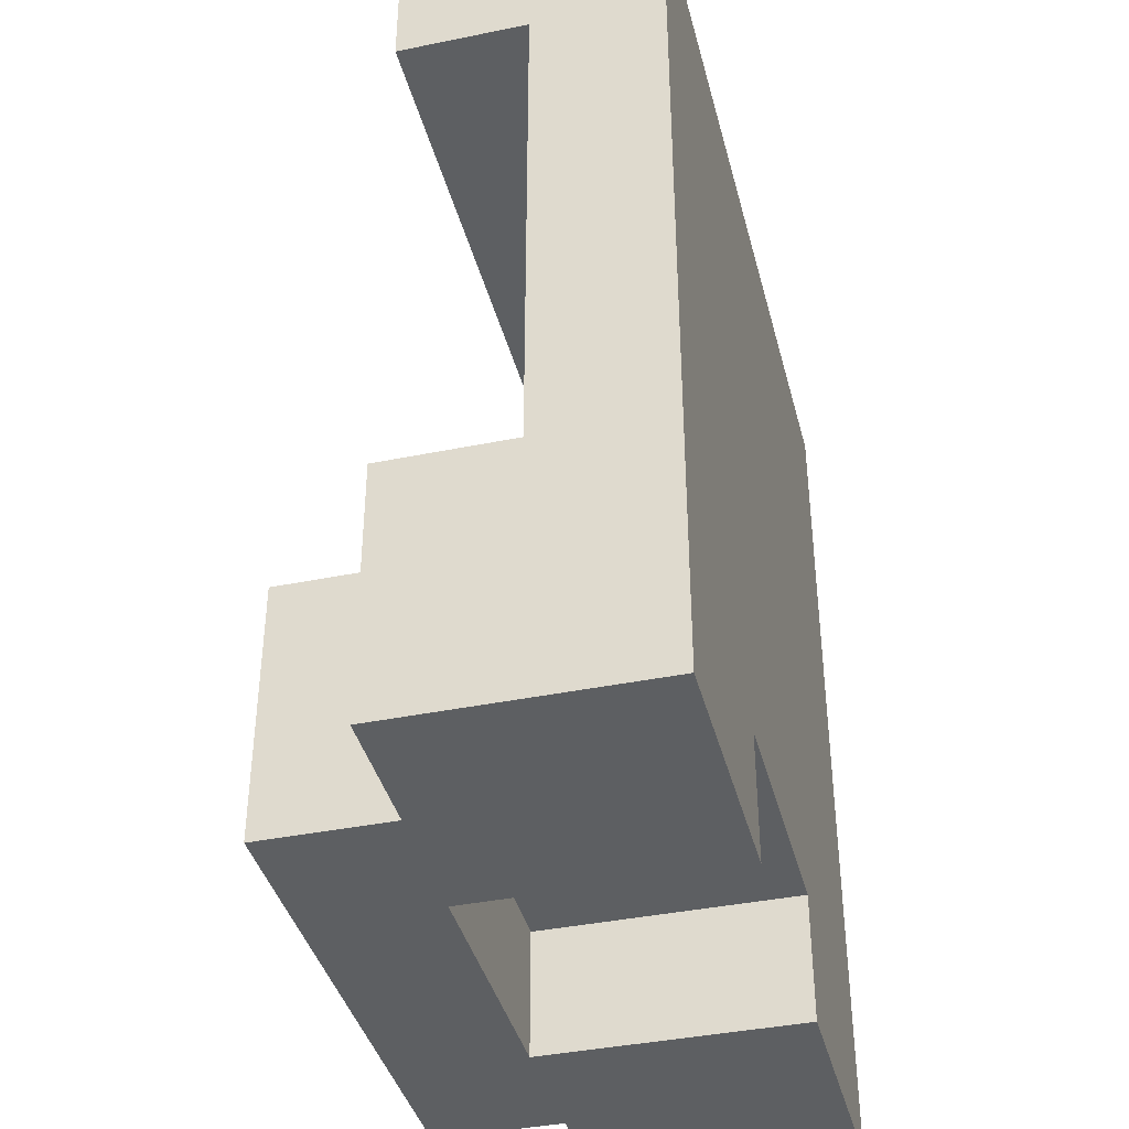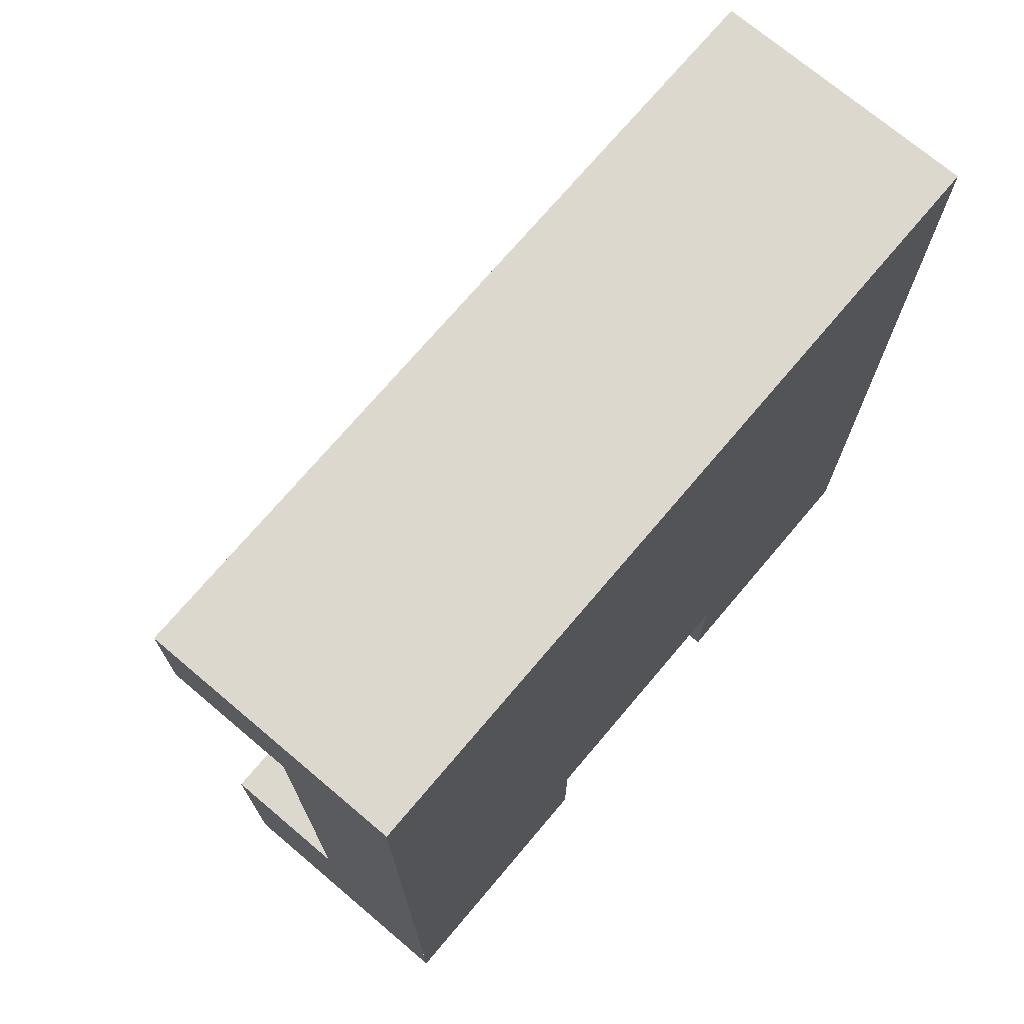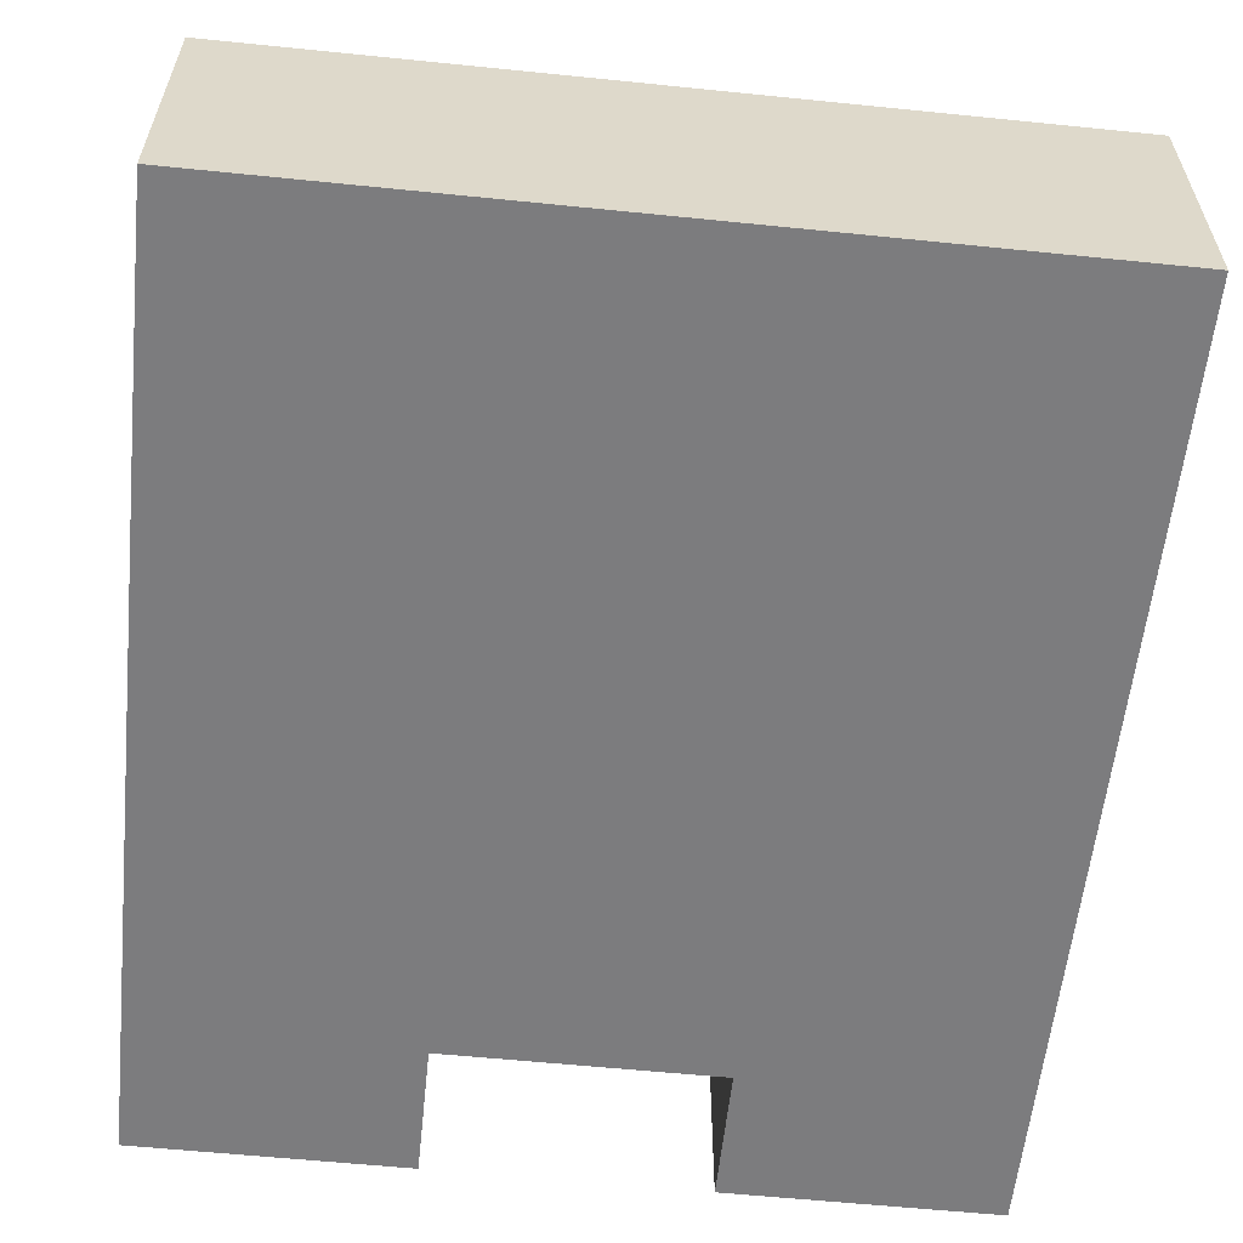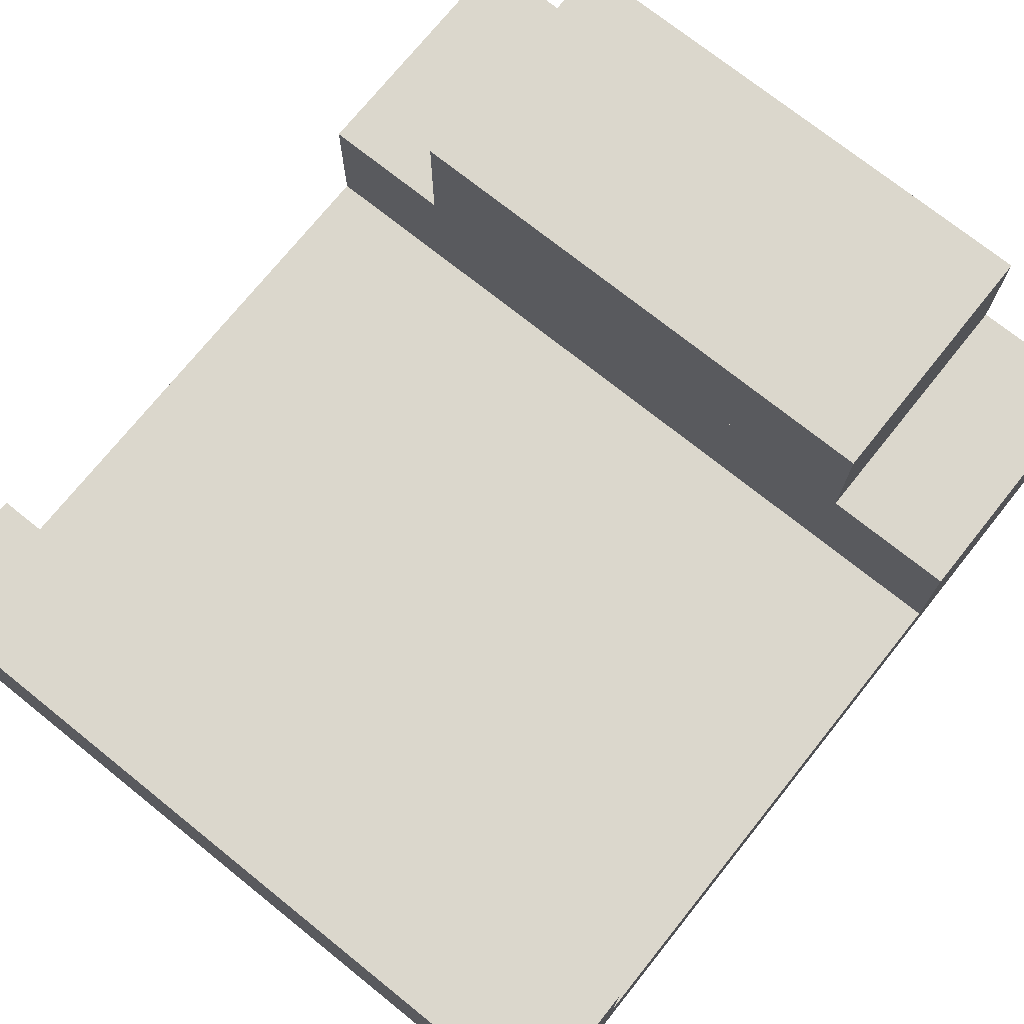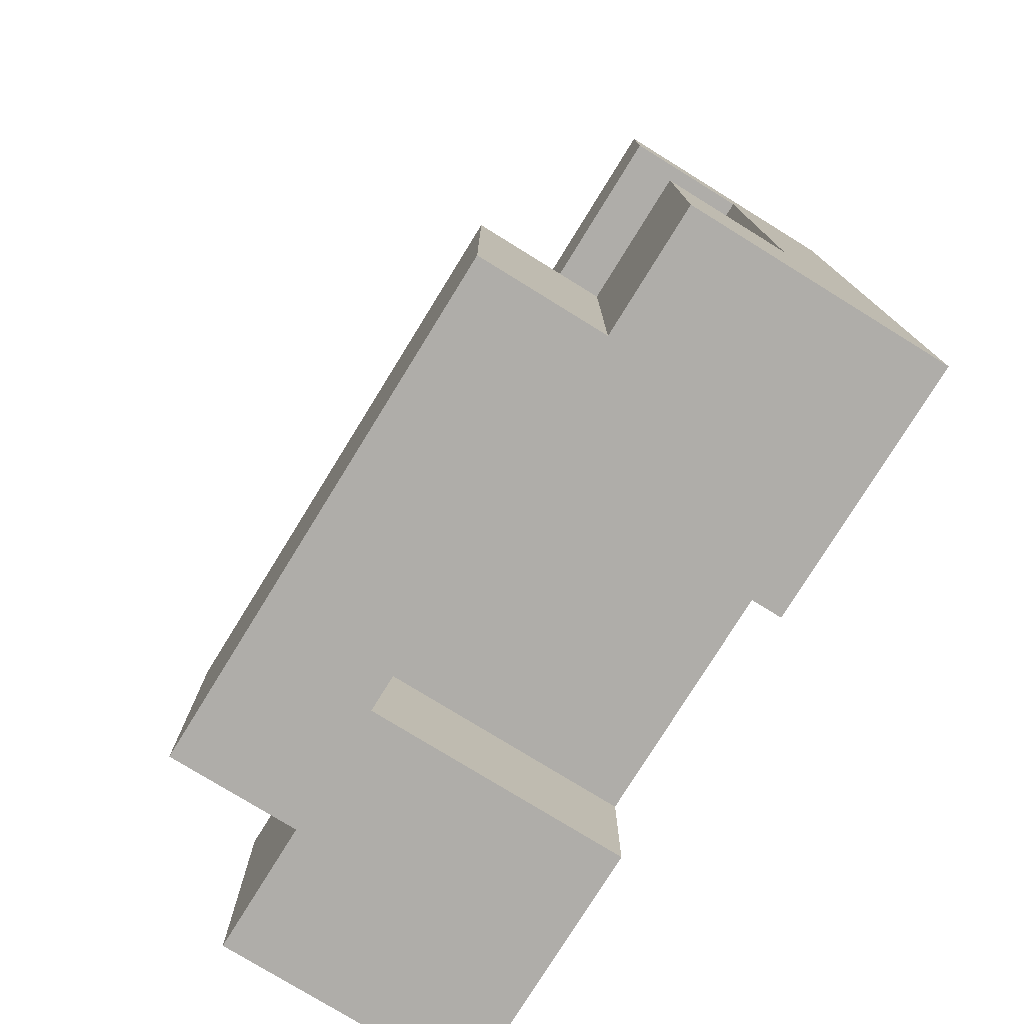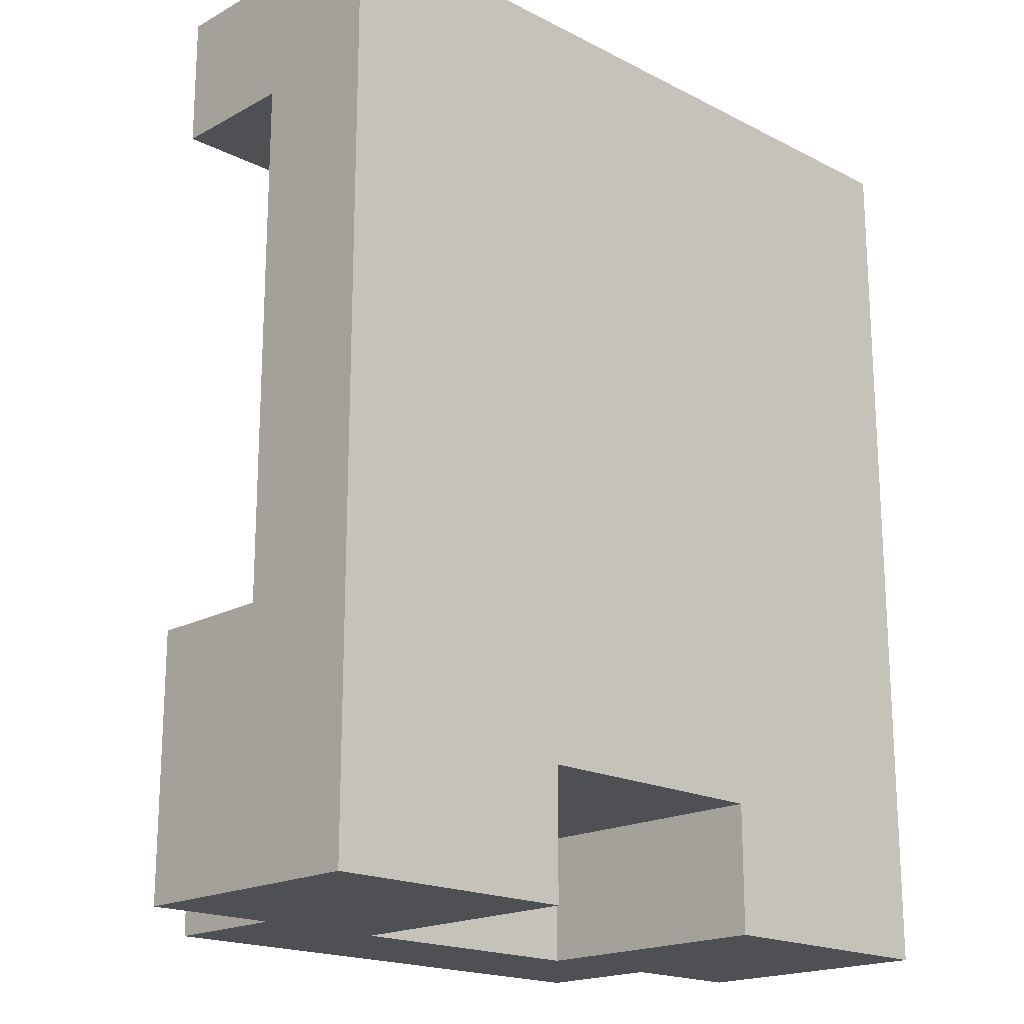
<metadata>
{"format":"obj","ext":"obj","renderer":"f3d","projection":"perspective","resolution":1024,"background":"white","views":[{"elev":-39.7,"azim":-75.8,"up":"+Z"},{"elev":72.4,"azim":-49.8,"up":"+Z"},{"elev":-58.9,"azim":-6.0,"up":"+Y"},{"elev":73.3,"azim":38.7,"up":"+Y"},{"elev":-77.3,"azim":-121.7,"up":"+Z"},{"elev":-18.8,"azim":-44.1,"up":"+Z"}]}
</metadata>
<code>
g Lock
v 0.002329 8e-06 -0.000779
v -0.002275 8e-06 -0.000779
v -0.002275 8e-06 -0.003848
v 0.002329 8e-06 -0.003848
v 0.001562 0.001542 -0.003848
v -0.001508 0.001542 -0.003848
v -0.001508 0.001542 -0.005383
v 0.001562 0.001542 -0.005383
v -0.001508 0.000775 -0.003848
v -0.002275 0.000775 -0.003848
v -0.002275 0.000775 -0.005383
v -0.001508 0.000775 -0.005383
v 0.002329 0.000775 -0.003848
v 0.001562 0.000775 -0.003848
v 0.001562 0.000775 -0.005383
v 0.002329 0.000775 -0.005383
v 0.002329 0.000775 -1.1e-05
v -0.002275 0.000775 -1.1e-05
v -0.002275 0.000775 -0.000779
v 0.002329 0.000775 -0.000779
v -0.002275 -0.00076 -1.1e-05
v 0.002329 -0.00076 -1.1e-05
v 0.002329 -0.00076 -0.004615
v -0.002275 -0.00076 -0.004615
v -0.000741 0.000775 -0.004615
v 0.000794 0.000775 -0.004615
v 0.000794 0.000775 -0.005383
v -0.000741 0.000775 -0.005383
v -0.002275 -0.00076 -0.004615
v -0.000741 -0.00076 -0.004615
v -0.000741 -0.00076 -0.005383
v -0.002275 -0.00076 -0.005383
v 0.000794 -0.00076 -0.004615
v 0.002329 -0.00076 -0.004615
v 0.002329 -0.00076 -0.005383
v 0.000794 -0.00076 -0.005383
v -0.002275 8e-06 -0.000779
v -0.002275 -0.00076 -0.000779
v -0.002275 -0.00076 -0.003848
v -0.002275 8e-06 -0.003848
v -0.002275 0.000775 -0.003848
v -0.002275 -0.00076 -0.003848
v -0.002275 -0.00076 -0.005383
v -0.002275 0.000775 -0.005383
v -0.001508 0.001542 -0.003848
v -0.001508 0.000775 -0.003848
v -0.001508 0.000775 -0.005383
v -0.001508 0.001542 -0.005383
v -0.002275 0.000775 -1.1e-05
v -0.002275 -0.00076 -1.1e-05
v -0.002275 -0.00076 -0.000779
v -0.002275 0.000775 -0.000779
v 0.000794 0.000775 -0.004615
v 0.000794 -0.00076 -0.004615
v 0.000794 -0.00076 -0.005383
v 0.000794 0.000775 -0.005383
v 0.002329 -0.00076 -0.000779
v 0.002329 8e-06 -0.000779
v 0.002329 8e-06 -0.003848
v 0.002329 -0.00076 -0.003848
v 0.002329 -0.00076 -0.003848
v 0.002329 0.000775 -0.003848
v 0.002329 0.000775 -0.005383
v 0.002329 -0.00076 -0.005383
v 0.001562 0.000775 -0.003848
v 0.001562 0.001542 -0.003848
v 0.001562 0.001542 -0.005383
v 0.001562 0.000775 -0.005383
v -0.000741 -0.00076 -0.004615
v -0.000741 0.000775 -0.004615
v -0.000741 0.000775 -0.005383
v -0.000741 -0.00076 -0.005383
v 0.002329 -0.00076 -1.1e-05
v 0.002329 0.000775 -1.1e-05
v 0.002329 0.000775 -0.000779
v 0.002329 -0.00076 -0.000779
v -0.002275 0.000775 -1.1e-05
v 0.002329 0.000775 -1.1e-05
v 0.002329 -0.00076 -1.1e-05
v -0.002275 -0.00076 -1.1e-05
v -0.002275 0.000775 -0.003848
v 0.002329 0.000775 -0.003848
v 0.002329 8e-06 -0.003848
v -0.002275 8e-06 -0.003848
v -0.001508 0.001542 -0.003848
v 0.001562 0.001542 -0.003848
v 0.001562 0.000775 -0.003848
v -0.001508 0.000775 -0.003848
v -0.002275 -0.00076 -0.005383
v -0.000741 -0.00076 -0.005383
v -0.000741 0.000775 -0.005383
v -0.002275 0.000775 -0.005383
v -0.000741 -0.00076 -0.004615
v 0.000794 -0.00076 -0.004615
v 0.000794 0.000775 -0.004615
v -0.000741 0.000775 -0.004615
v 0.000794 -0.00076 -0.005383
v 0.002329 -0.00076 -0.005383
v 0.002329 0.000775 -0.005383
v 0.000794 0.000775 -0.005383
v -0.002275 8e-06 -0.000779
v 0.002329 8e-06 -0.000779
v 0.002329 0.000775 -0.000779
v -0.002275 0.000775 -0.000779
v -0.001508 0.000775 -0.005383
v 0.001562 0.000775 -0.005383
v 0.001562 0.001542 -0.005383
v -0.001508 0.001542 -0.005383
g Lock_0
f -106 -107 -108
f -105 -106 -108
f -102 -103 -104
f -101 -102 -104
f -98 -99 -100
f -97 -98 -100
f -94 -95 -96
f -93 -94 -96
f -90 -91 -92
f -89 -90 -92
f -86 -87 -88
f -85 -86 -88
f -82 -83 -84
f -81 -82 -84
f -78 -79 -80
f -77 -78 -80
f -74 -75 -76
f -73 -74 -76
f -70 -71 -72
f -69 -70 -72
f -66 -67 -68
f -65 -66 -68
f -62 -63 -64
f -61 -62 -64
f -58 -59 -60
f -57 -58 -60
f -54 -55 -56
f -53 -54 -56
f -50 -51 -52
f -49 -50 -52
f -46 -47 -48
f -45 -46 -48
f -42 -43 -44
f -41 -42 -44
f -38 -39 -40
f -37 -38 -40
f -34 -35 -36
f -33 -34 -36
f -30 -31 -32
f -29 -30 -32
f -26 -27 -28
f -25 -26 -28
f -22 -23 -24
f -21 -22 -24
f -18 -19 -20
f -17 -18 -20
f -14 -15 -16
f -13 -14 -16
f -10 -11 -12
f -9 -10 -12
f -6 -7 -8
f -5 -6 -8
f -2 -3 -4
f -1 -2 -4

</code>
